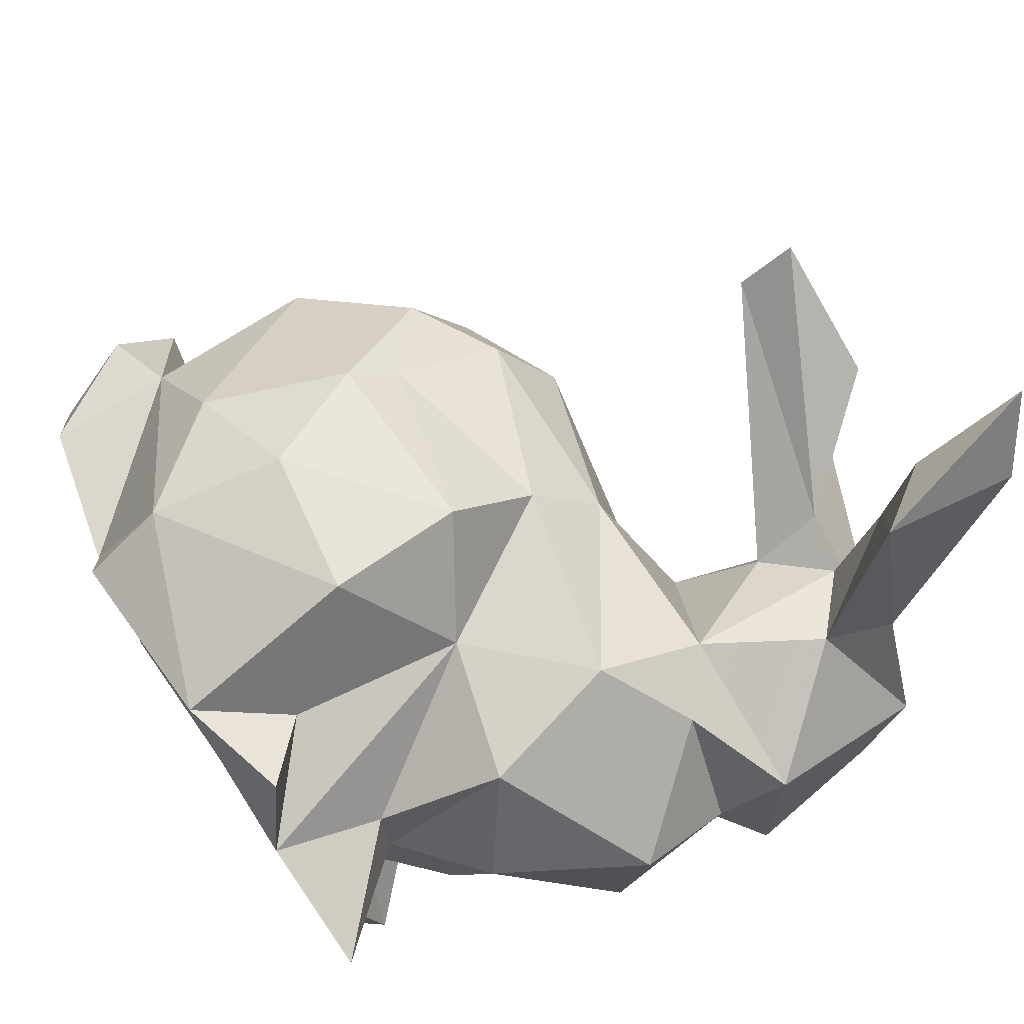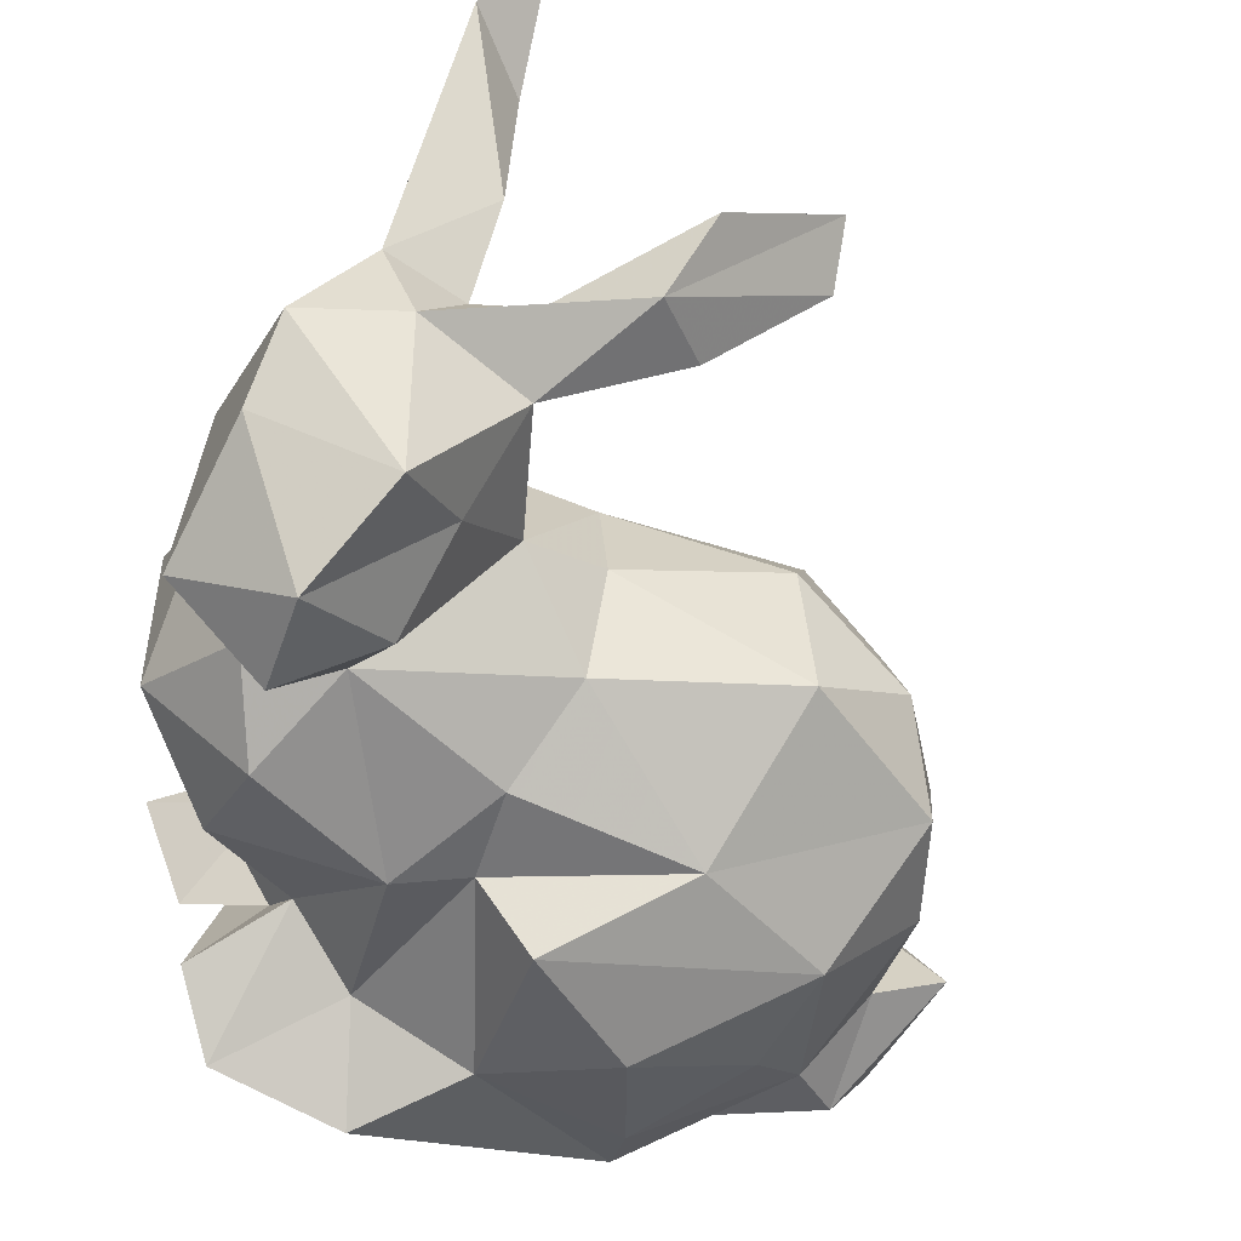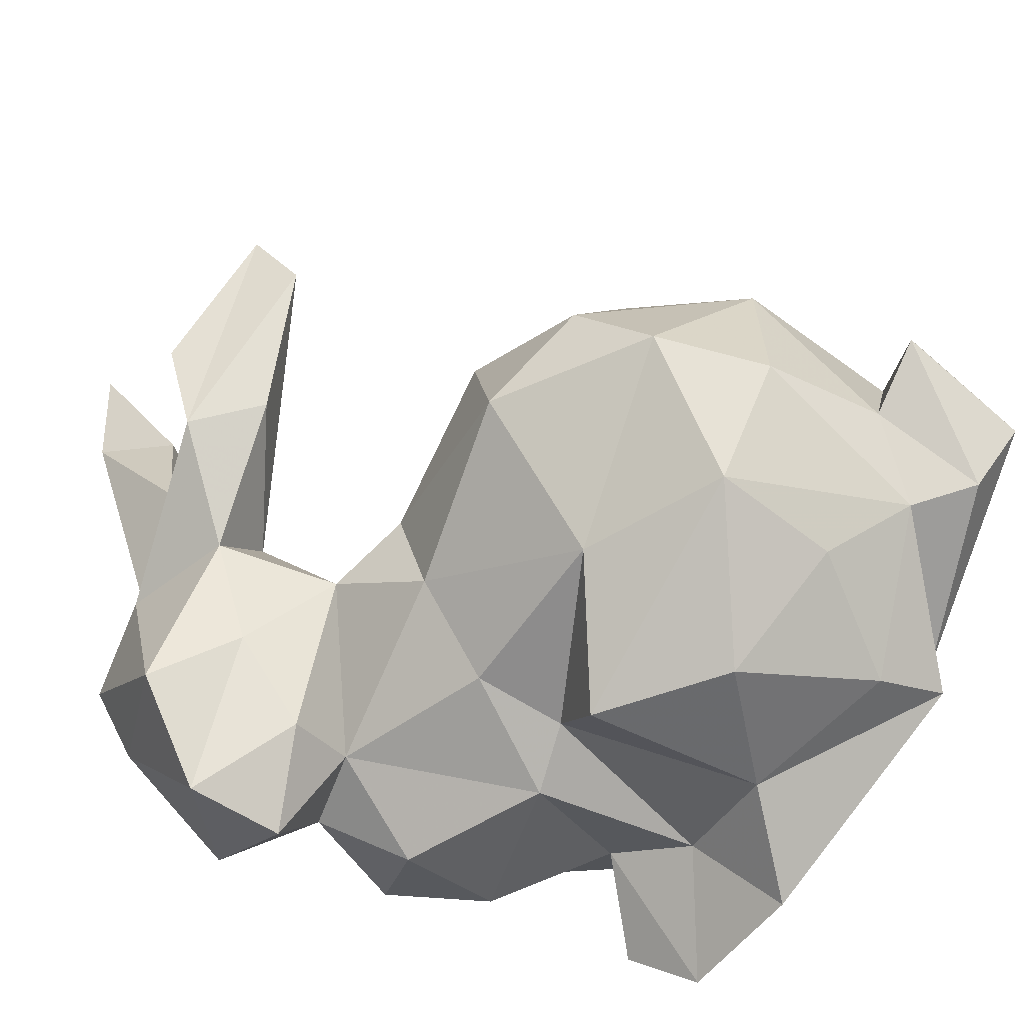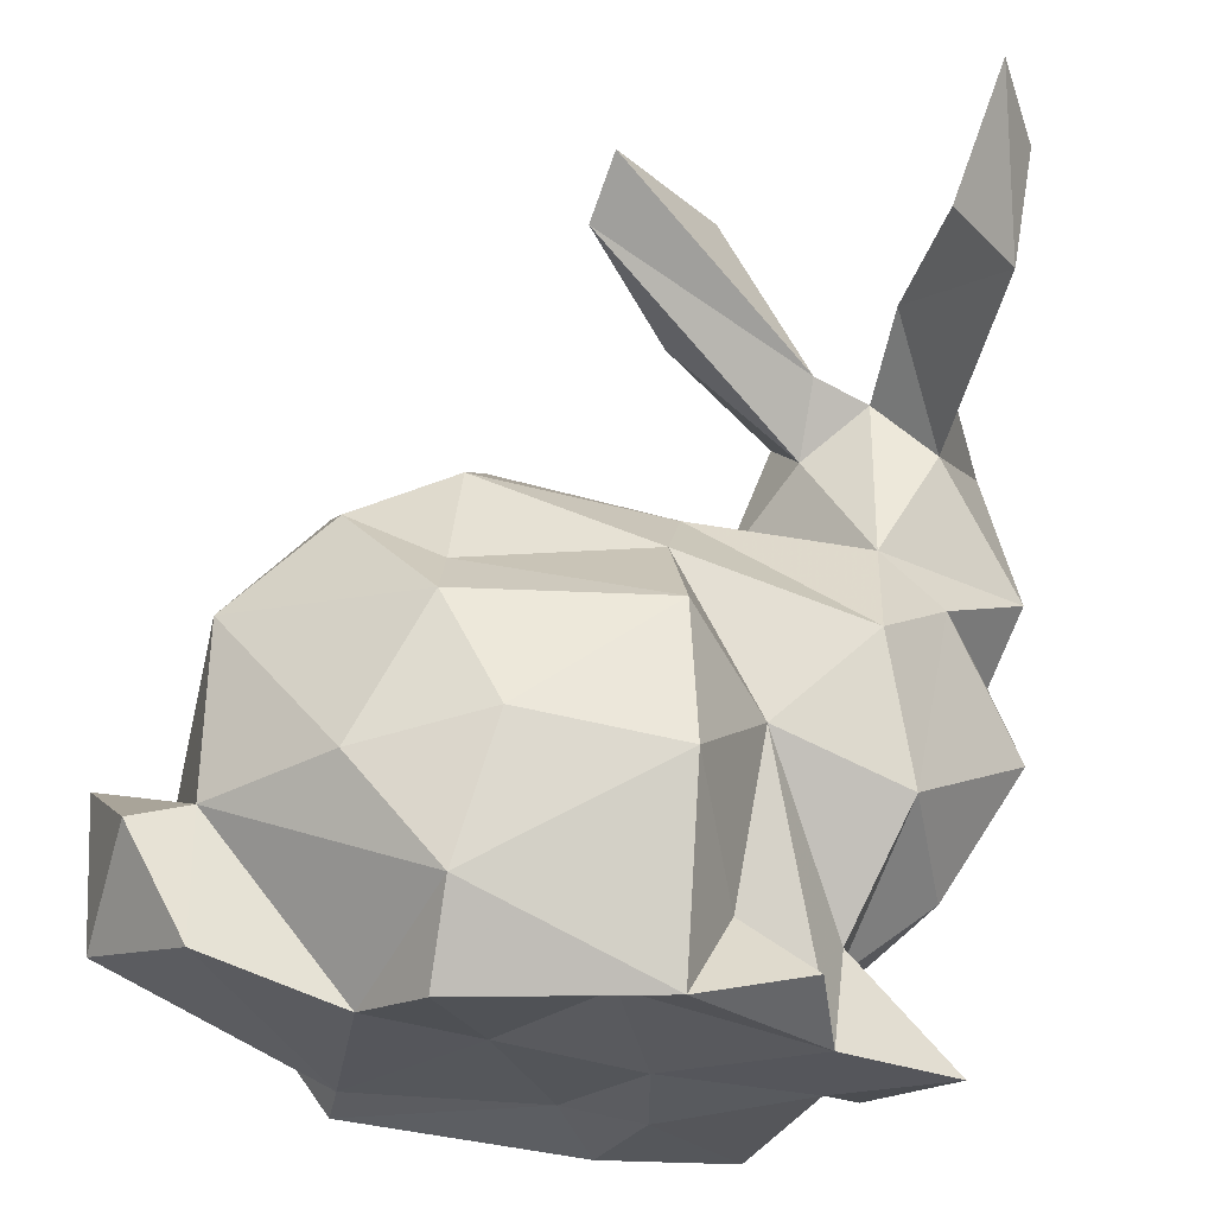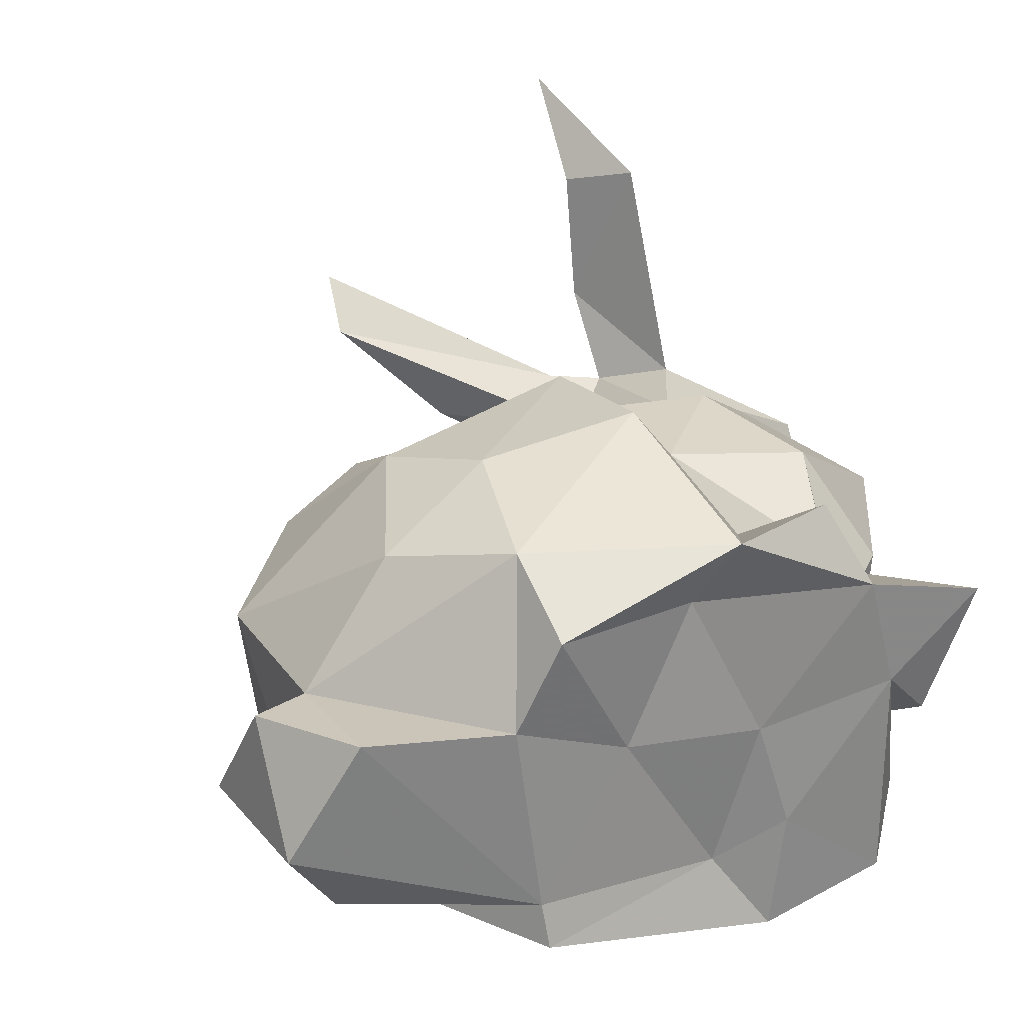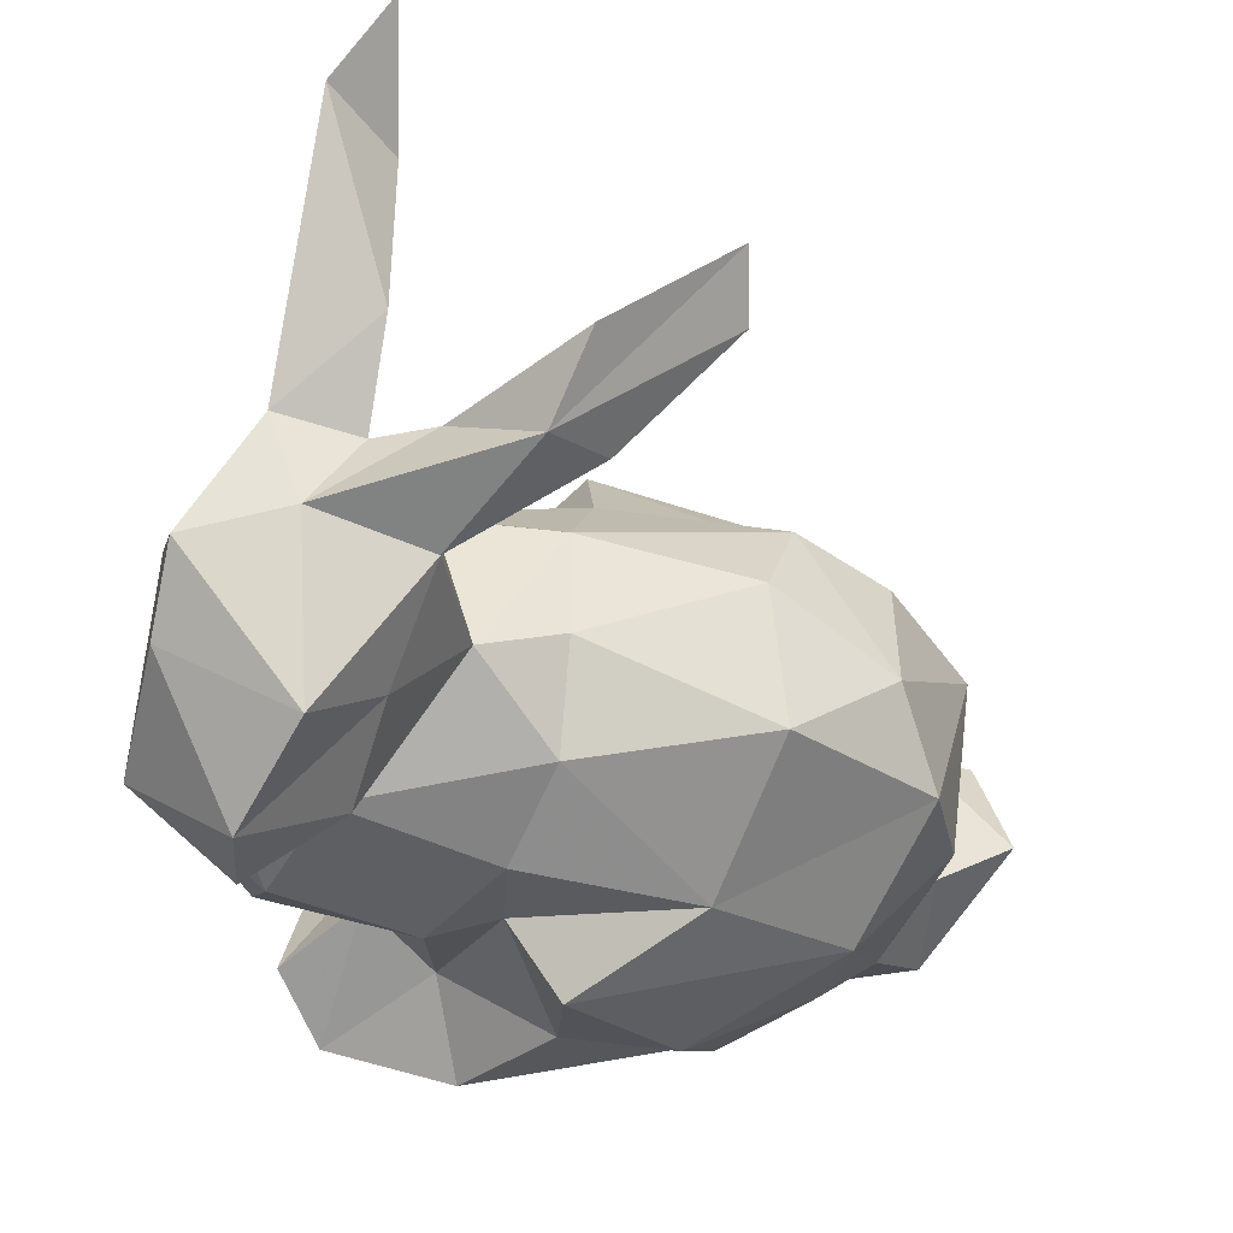
<metadata>
{"format":"obj","ext":"obj","renderer":"f3d","projection":"perspective","resolution":1024,"background":"white","views":[{"elev":73.3,"azim":-124.7,"up":"+Y"},{"elev":-50.8,"azim":-25.1,"up":"+Y"},{"elev":-70.1,"azim":52.6,"up":"+Y"},{"elev":-27.2,"azim":163.4,"up":"+Z"},{"elev":27.0,"azim":151.4,"up":"+Y"},{"elev":-28.1,"azim":-10.9,"up":"+Y"}]}
</metadata>
<code>
v 1.753 -1.212 0.5939
v -1.158 -1.572 1.829
v -2.863 -1.957 3.587
v -2.866 0.2073 4.343
v -1.612 -1.666 1.658
v 0.005035 -2.149 1.346
v -1.031 -0.4211 3.311
v -2.58 -1.599 2.038
v 0.892 -1.732 2.11
v 1.218 -1.072 2.897
v -1.242 -1.523 2.45
v -2.319 -1.355 2.772
v -0.6258 -1.839 0.6076
v 0.4308 -1.794 0.4262
v 1.386 -1.303 0.8878
v 1.674 -0.8944 1.335
v 0.8934 -1.709 1.251
v -1.898 -0.5166 4.232
v -2.102 -1.158 3.807
v -0.3268 0.731 4.83
v -2.215 -1.603 3.235
v 1.527 -1.09 2.169
v -2.572 -1.512 4.221
v -1.028 0.01422 4.51
v 0.553 -1.561 -0.05566
v 0.7611 0.07138 0.01498
v 2.113 -0.6994 0.4567
v 2.068 0.06495 0.9871
v 1.674 0.04212 1.118
v 1.053 0.8218 1.195
v -1.437 -0.09134 4.889
v -2.261 1.677 4.721
v -2.711 1.846 5.117
v -3.327 -0.5543 4.264
v -1.602 -0.6174 3.436
v -0.3985 1.058 5.167
v -1.046 -1.111 3.065
v -2.665 -0.3963 4.431
v 0.1928 -0.983 3.459
v 0.908 -0.5291 3.293
v -1.161 -1.978 -0.03574
v 2.169 -0.6738 1.426
v -1.387 -1.426 0.5032
v -2.379 -0.657 0.02836
v -3.375 -1.021 3.895
v -2.792 -1.944 2.933
v -3.444 -1.44 3.022
v -1.928 -0.8442 0.4276
v -0.0541 -1.69 2.503
v -0.8054 -2.104 1.872
v -1.538 1.034 0.1322
v -2.082 -0.173 0.5967
v -2.37 -1.388 0.2866
v -1.97 0.2254 0.6197
v -2.698 0.2879 3.876
v -2.363 2.306 5.361
v -1.007 0.3363 3.132
v -2.678 -0.05289 1.059
v -3.257 0.02198 1.979
v -1.356 0.7742 1.681
v 0.9982 0.2892 2.884
v -3.213 -0.3498 2.658
v 0.33 0.4609 3.174
v -1.926 0.2072 4.365
v 1.644 0.01952 2.279
v 0.4883 0.7623 2.442
v -2.315 0.1448 4.257
v 0.5953 1.026 2.113
v 0.07836 -0.08667 3.51
v -0.721 1.333 2.101
v -2.235 0.3554 3.115
v -2.645 0.3908 2.751
v 0.5063 1.038 0.4738
v -0.7821 1.025 -0.05574
v -1.147 0.7382 0.5221
v 0.2734 1.243 1.362
v -2.07 0.7906 2.375
v -2.269 0.6972 1.405
v -3.337 -0.01331 3.087
v -3.212 -0.9195 1.808
v -1.248 0.3938 5.233
v -0.7394 1.429 1.181
v -0.7891 0.7734 2.701
v -0.5296 0.6072 0.0968
v 0.5019 0.6793 -0.08209
v -1.793 0.4943 -0.08999
v -2.667 0.2337 -0.08882
v 1.687 0.1205 0.2668
v -0.07101 -0.3072 0.0703
v -2.887 -1.235 2.602
v -2.015 -0.2879 -0.07591
v -1.039 -0.4268 0.004689
v 0.5782 -1.258 0.009063
v -1.897 -1.115 0.8023
v -2.611 -1.34 1.313
v -0.7734 -1.413 0.1002
v -1.258 -1.17 -0.0482
v -2.047 -1.792 -0.04004
v -2.454 -0.6373 0.8598
v -2.56 1.824 4.248
v -2.27 0.7678 4.593
v -1.917 -0.0684 3.9
f 90 47 79
f 32 33 101
f 4 34 38
f 45 34 79
f 79 62 90
f 18 31 38
f 27 42 1
f 69 7 39
f 8 12 90
f 20 31 24
f 14 6 13
f 95 5 8
f 23 18 38
f 6 9 50
f 67 4 38
f 5 12 8
f 39 7 37
f 49 10 39
f 9 10 49
f 35 21 12
f 1 16 15
f 11 12 5
f 11 37 12
f 37 35 12
f 2 11 5
f 43 94 98
f 43 2 5
f 39 37 49
f 69 39 40
f 1 42 16
f 25 14 13
f 49 37 11
f 21 19 3
f 12 21 46
f 46 21 3
f 3 19 23
f 14 25 15
f 9 15 22
f 14 15 17
f 101 67 55
f 28 27 88
f 31 20 36
f 18 23 19
f 102 64 20
f 35 19 21
f 9 22 10
f 16 22 15
f 24 102 20
f 15 9 17
f 93 15 25
f 14 17 6
f 29 65 16
f 24 31 18
f 17 9 6
f 35 102 18
f 28 42 27
f 44 48 52
f 40 65 61
f 73 29 26
f 100 32 101
f 63 66 83
f 66 70 83
f 77 83 60
f 30 65 29
f 73 26 85
f 74 51 75
f 89 92 84
f 18 19 35
f 65 22 16
f 65 10 22
f 96 41 97
f 56 33 32
f 7 35 37
f 82 60 70
f 33 4 101
f 55 100 101
f 38 34 23
f 65 40 10
f 101 4 67
f 35 7 57
f 50 9 49
f 48 53 94
f 39 10 40
f 58 80 59
f 64 36 20
f 2 50 49
f 98 94 53
f 13 43 41
f 48 94 99
f 43 5 94
f 3 23 45
f 25 13 41
f 71 55 67
f 46 3 47
f 75 86 60
f 53 48 91
f 95 8 80
f 90 62 80
f 2 49 11
f 3 45 47
f 13 50 2
f 1 15 93
f 13 2 43
f 8 90 80
f 45 23 34
f 100 33 56
f 100 4 33
f 42 29 16
f 63 83 57
f 75 60 82
f 83 70 60
f 100 55 4
f 79 47 45
f 61 63 40
f 59 80 62
f 86 75 51
f 55 34 4
f 61 65 68
f 62 79 72
f 59 62 72
f 79 34 55
f 64 31 81
f 44 52 87
f 63 61 66
f 61 68 66
f 7 69 57
f 64 38 31
f 64 67 38
f 68 65 30
f 100 56 32
f 57 69 63
f 102 71 67
f 70 66 68
f 40 63 69
f 102 35 71
f 6 50 13
f 35 57 71
f 57 77 71
f 42 28 29
f 52 54 87
f 57 83 77
f 86 87 54
f 77 72 71
f 79 71 72
f 88 26 29
f 79 55 71
f 72 77 78
f 52 78 54
f 54 78 60
f 76 68 30
f 30 29 73
f 59 72 78
f 73 76 30
f 54 60 86
f 85 74 73
f 29 28 88
f 73 82 76
f 70 68 76
f 102 67 64
f 76 82 70
f 78 77 60
f 74 82 73
f 44 91 48
f 75 82 74
f 59 78 58
f 64 81 36
f 93 96 89
f 26 93 89
f 43 98 41
f 92 96 97
f 27 1 93
f 89 96 92
f 81 31 36
f 90 46 47
f 41 98 97
f 58 95 80
f 58 99 95
f 88 93 26
f 12 46 90
f 99 58 52
f 89 84 85
f 86 91 87
f 99 94 95
f 91 44 87
f 18 102 24
f 86 51 74
f 94 5 95
f 91 98 53
f 52 58 78
f 92 91 86
f 84 74 85
f 74 84 86
f 27 93 88
f 97 98 91
f 26 89 85
f 52 48 99
f 86 84 92
f 25 41 96
f 93 25 96
f 91 92 97

</code>
